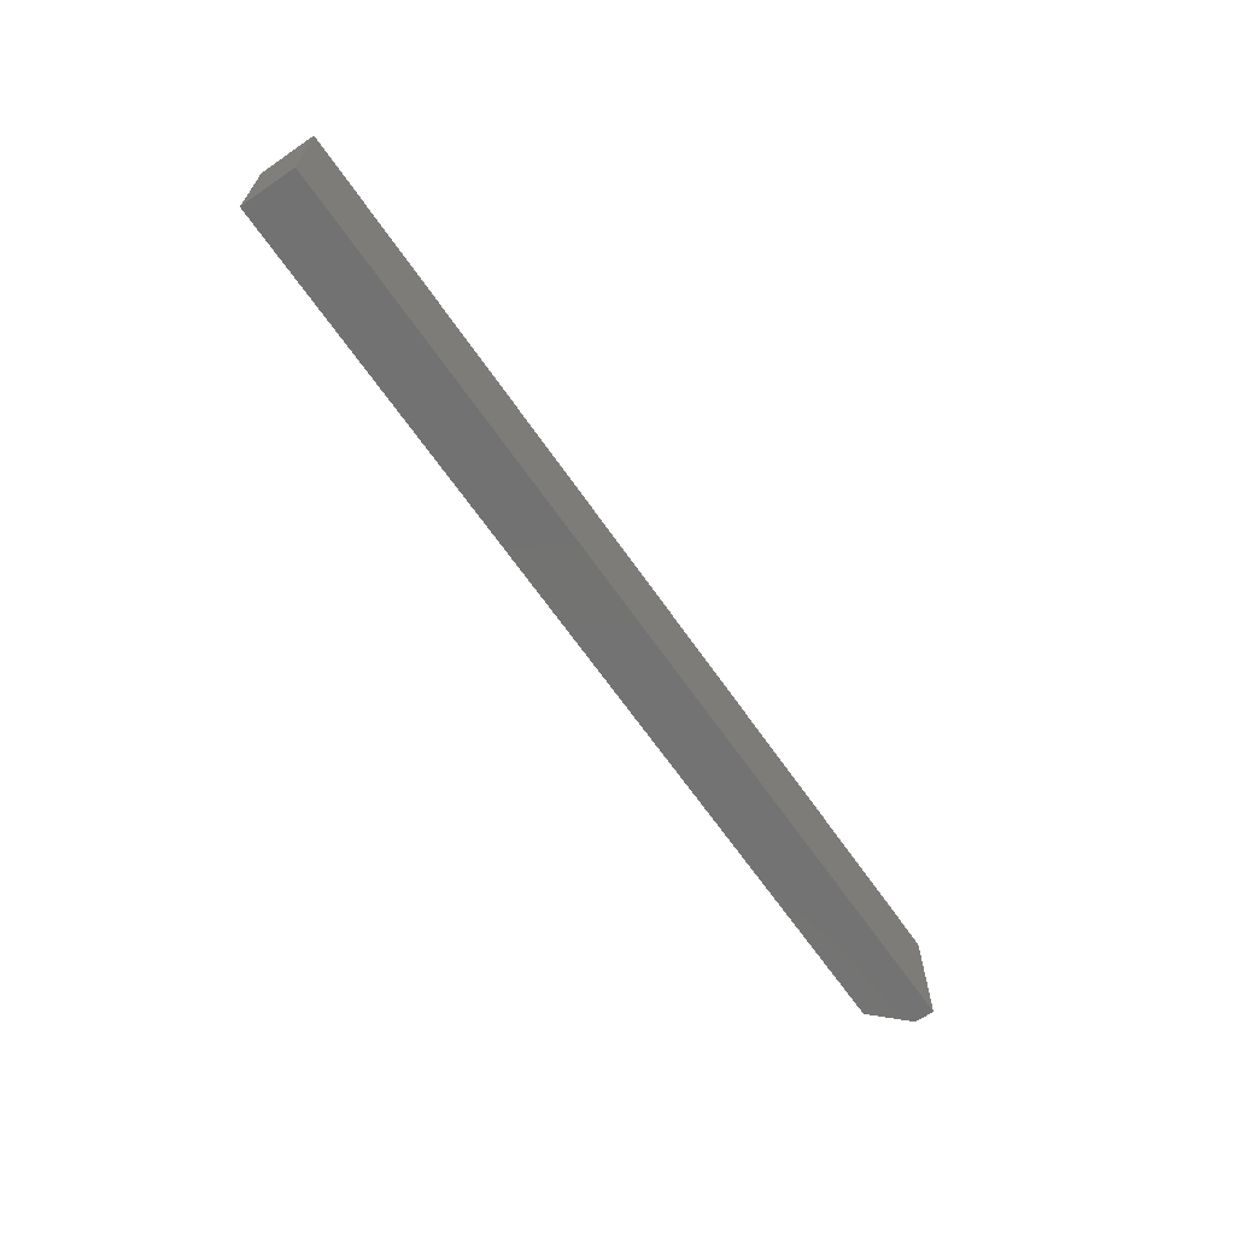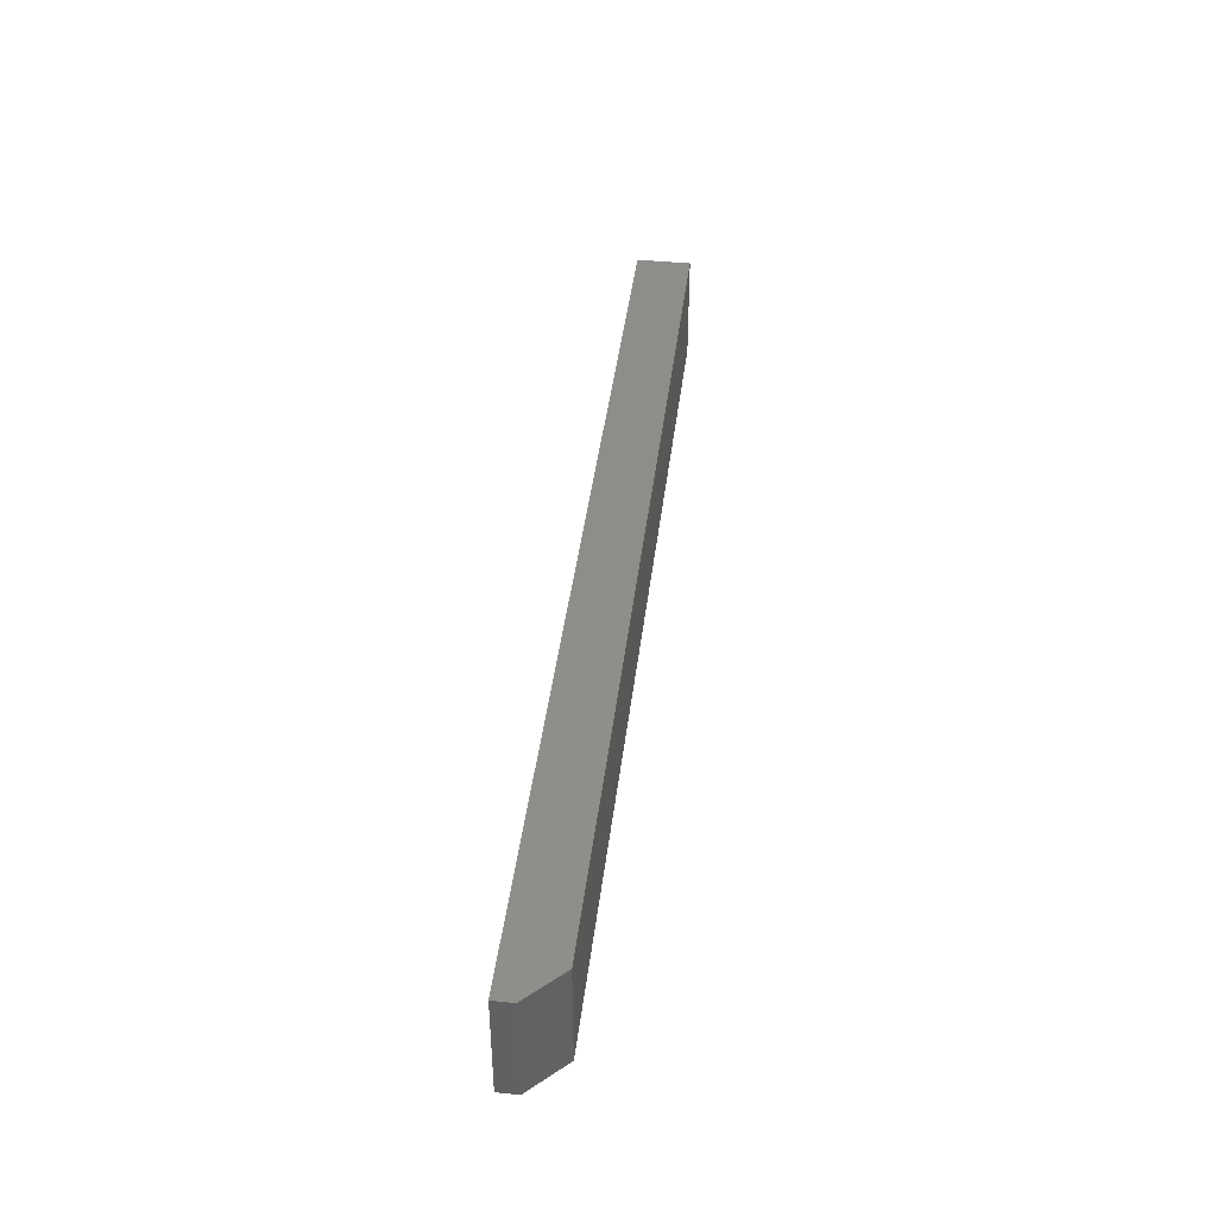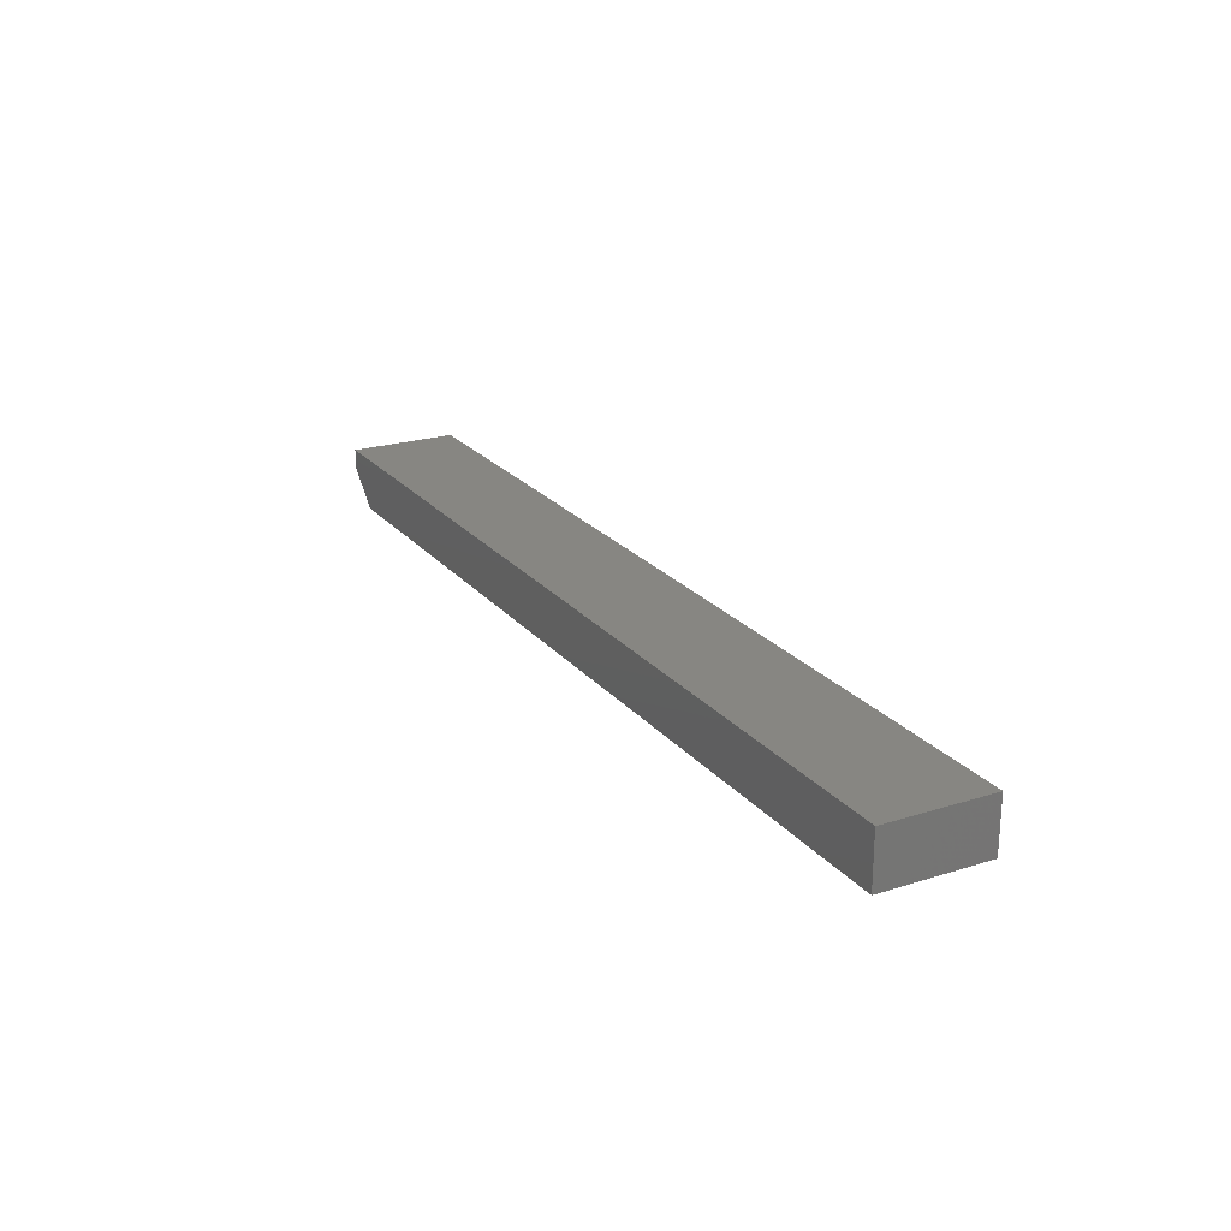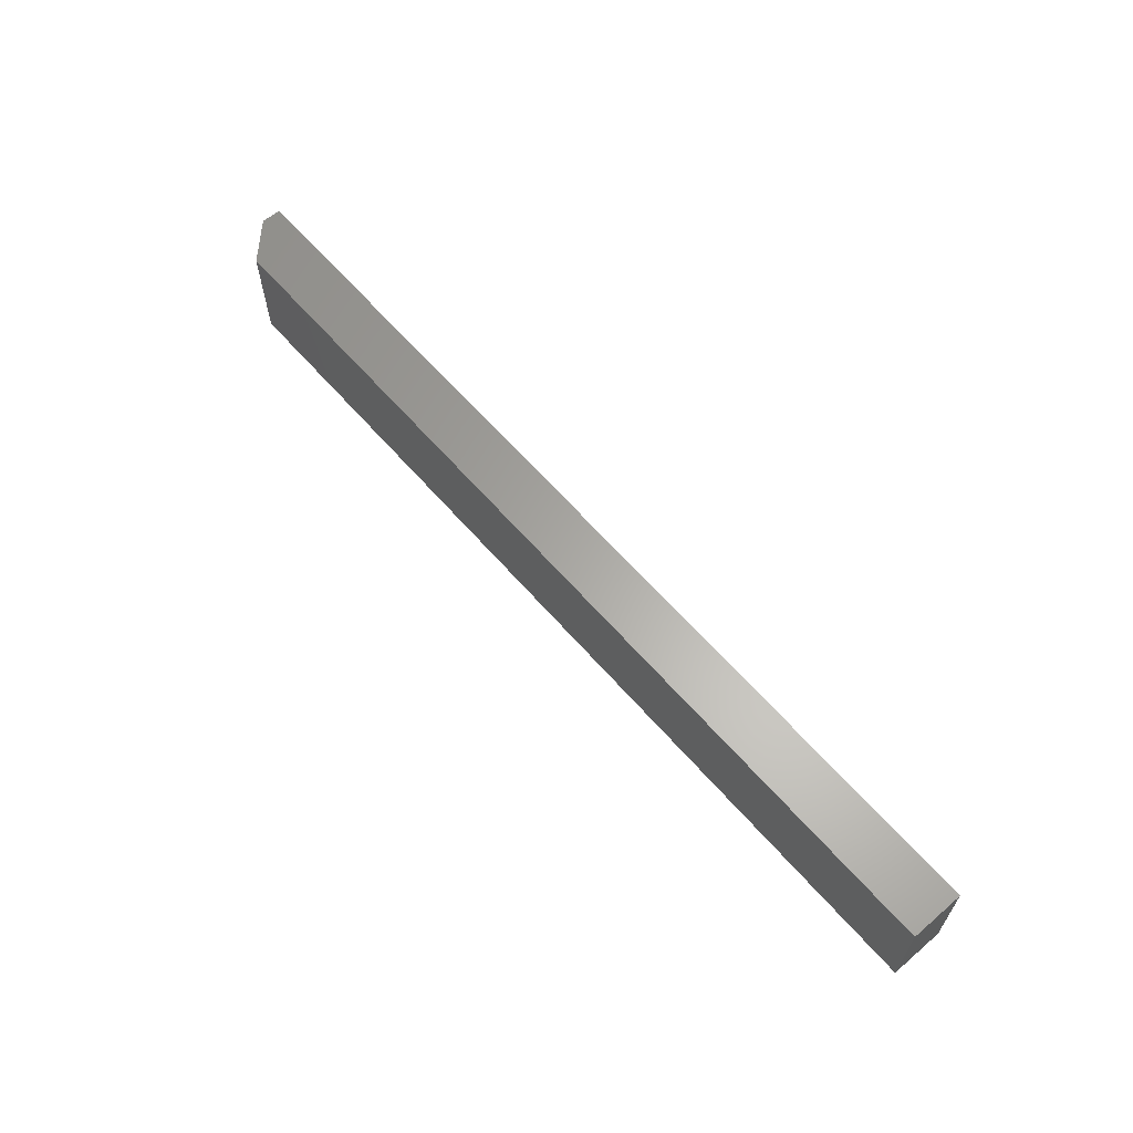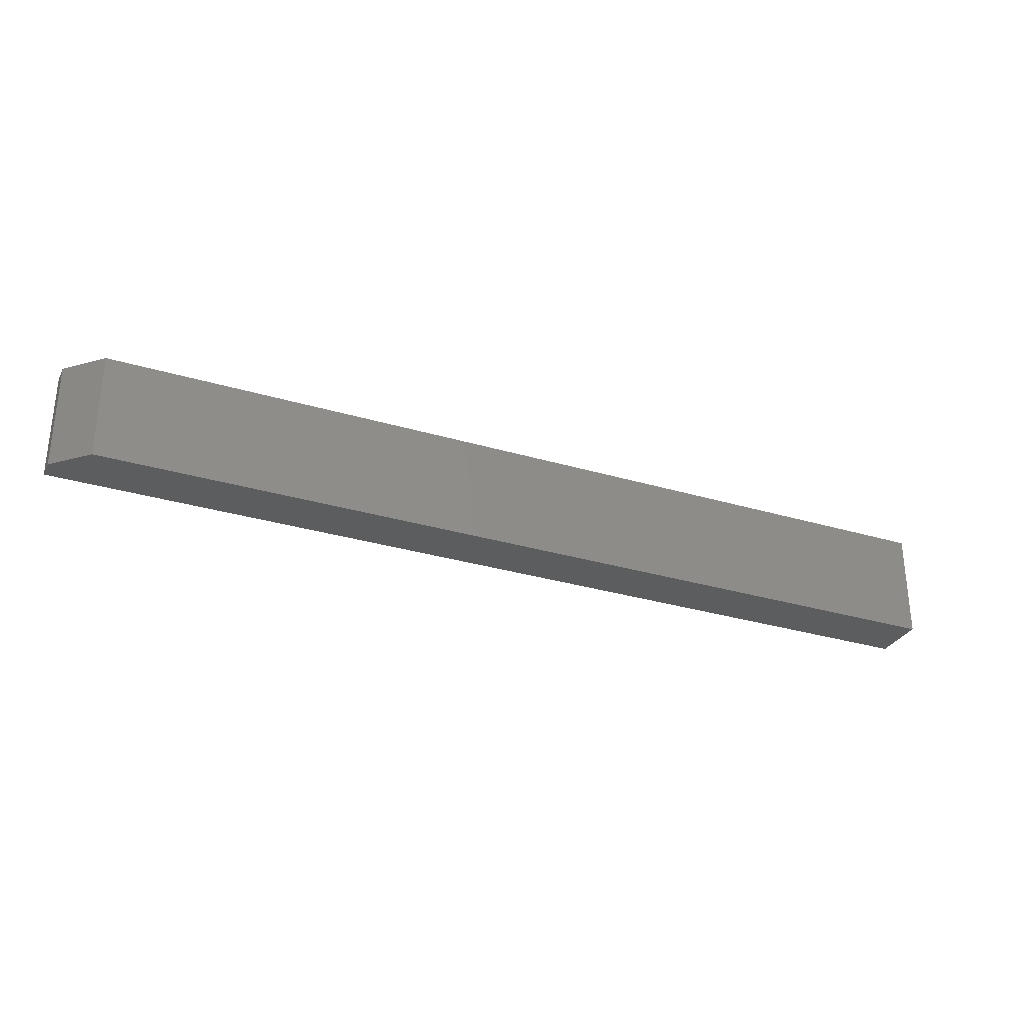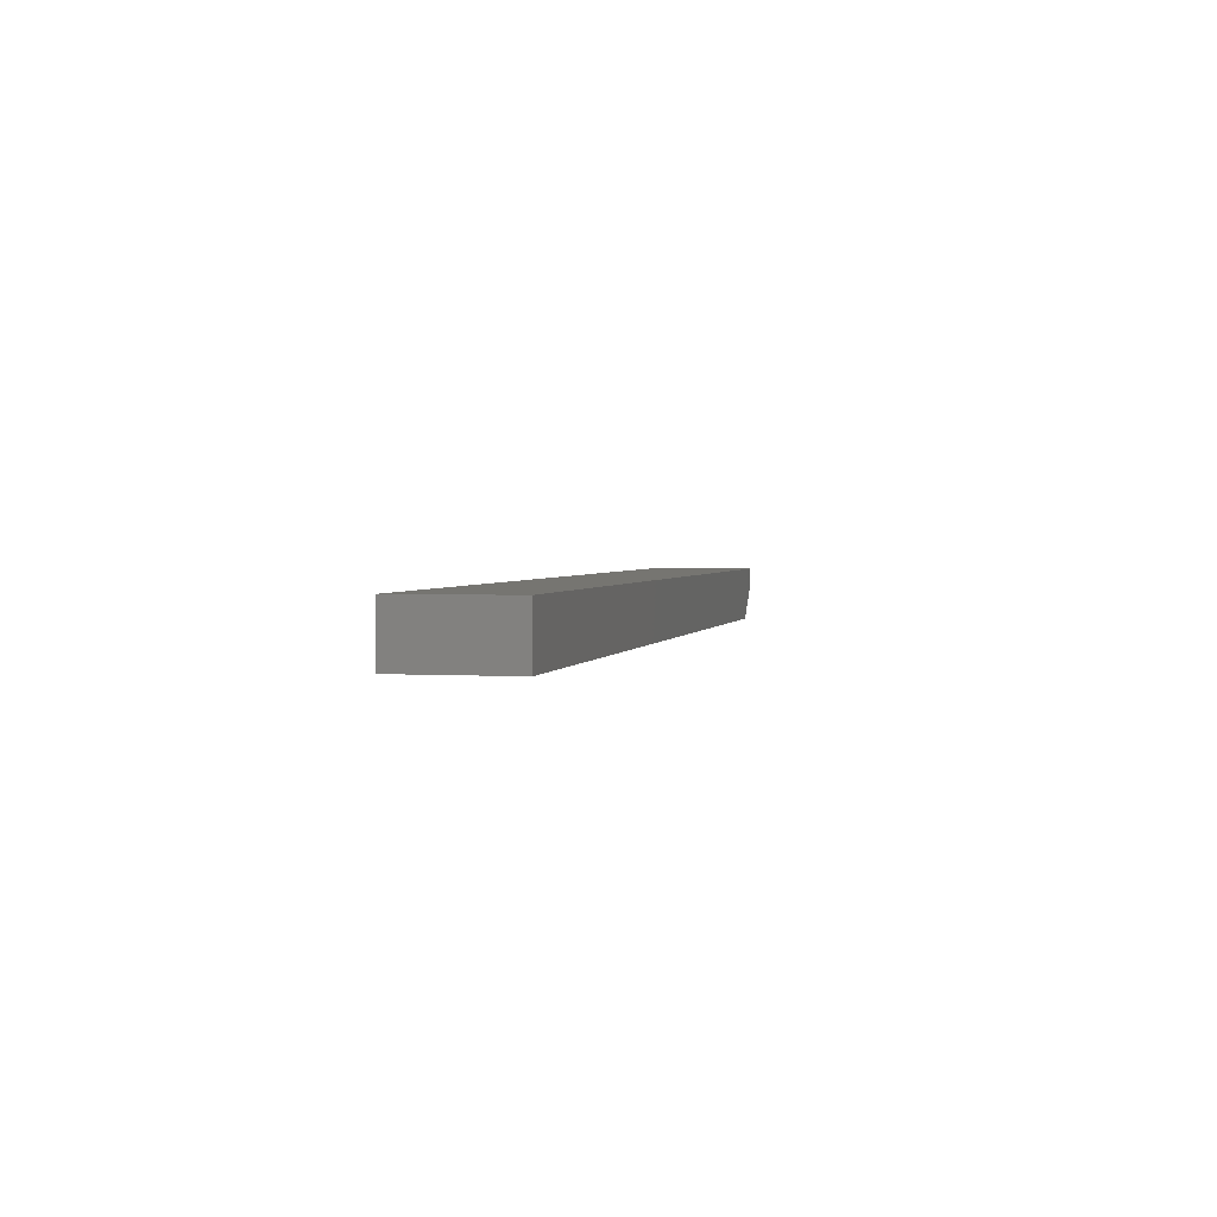
<metadata>
{"format":"stl","ext":"stl","renderer":"f3d","projection":"perspective","resolution":1024,"background":"white","views":[{"elev":-64.8,"azim":124.5,"up":"+Z"},{"elev":42.3,"azim":-83.1,"up":"+Z"},{"elev":22.5,"azim":61.5,"up":"+Y"},{"elev":62.8,"azim":49.0,"up":"+Z"},{"elev":-30.4,"azim":-23.5,"up":"+Z"},{"elev":2.2,"azim":102.7,"up":"+Y"}]}
</metadata>
<code>
# stl→obj: 10 verts, 16 faces
v -0.6953 -0.08594 -0.08594
v 0.75 -0.08594 -0.08594
v -0.6953 -0.08594 0.08775
v 0.75 -0.08594 0.08775
v -0.75 -0.03125 0.08775
v -0.75 9.641e-18 0.08775
v -0.75 -0.03125 -0.08594
v -0.75 0 -0.08594
v 0.75 1.762e-16 0.08775
v 0.75 1.665e-16 -0.08594
f 1 2 3
f 3 2 4
f 5 6 7
f 7 6 8
f 4 9 3
f 3 9 6
f 3 6 5
f 10 2 8
f 8 2 1
f 8 1 7
f 3 5 1
f 1 5 7
f 8 6 10
f 10 6 9
f 2 10 4
f 4 10 9

</code>
